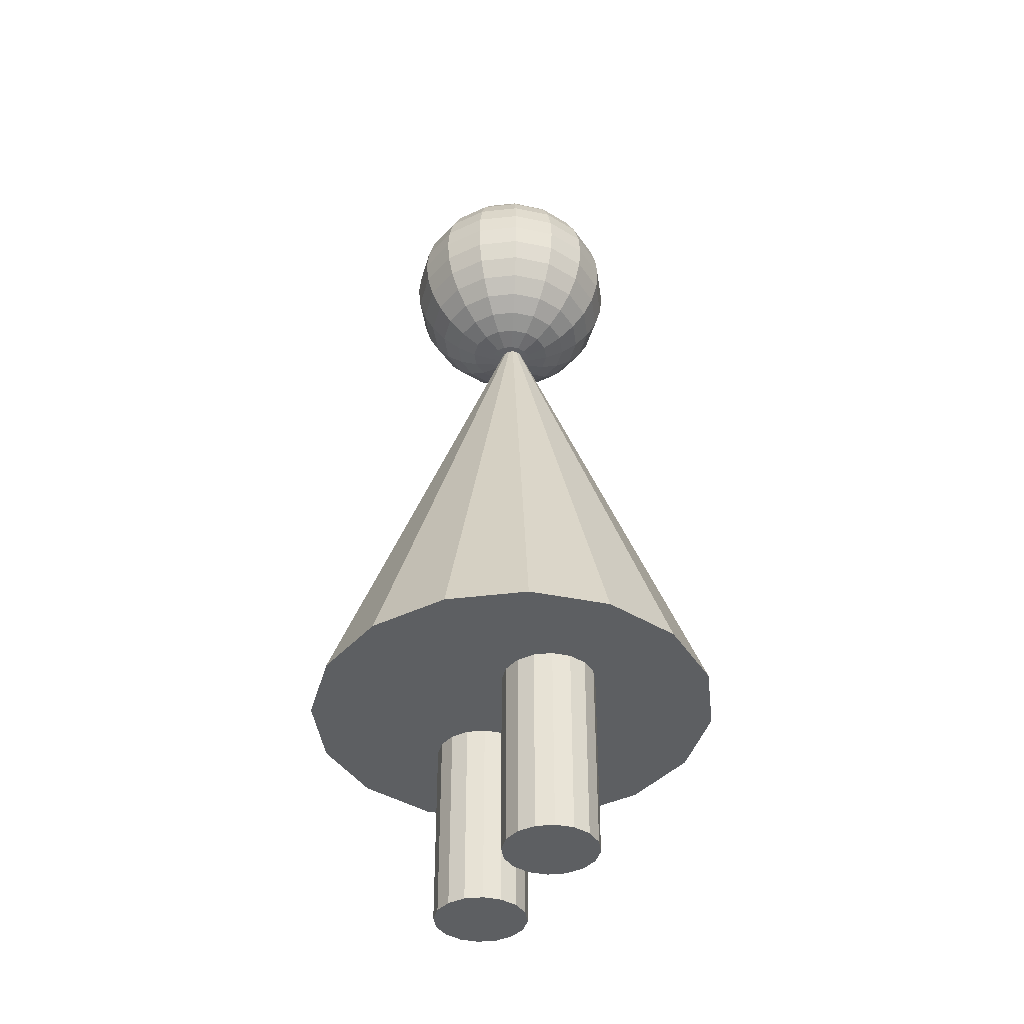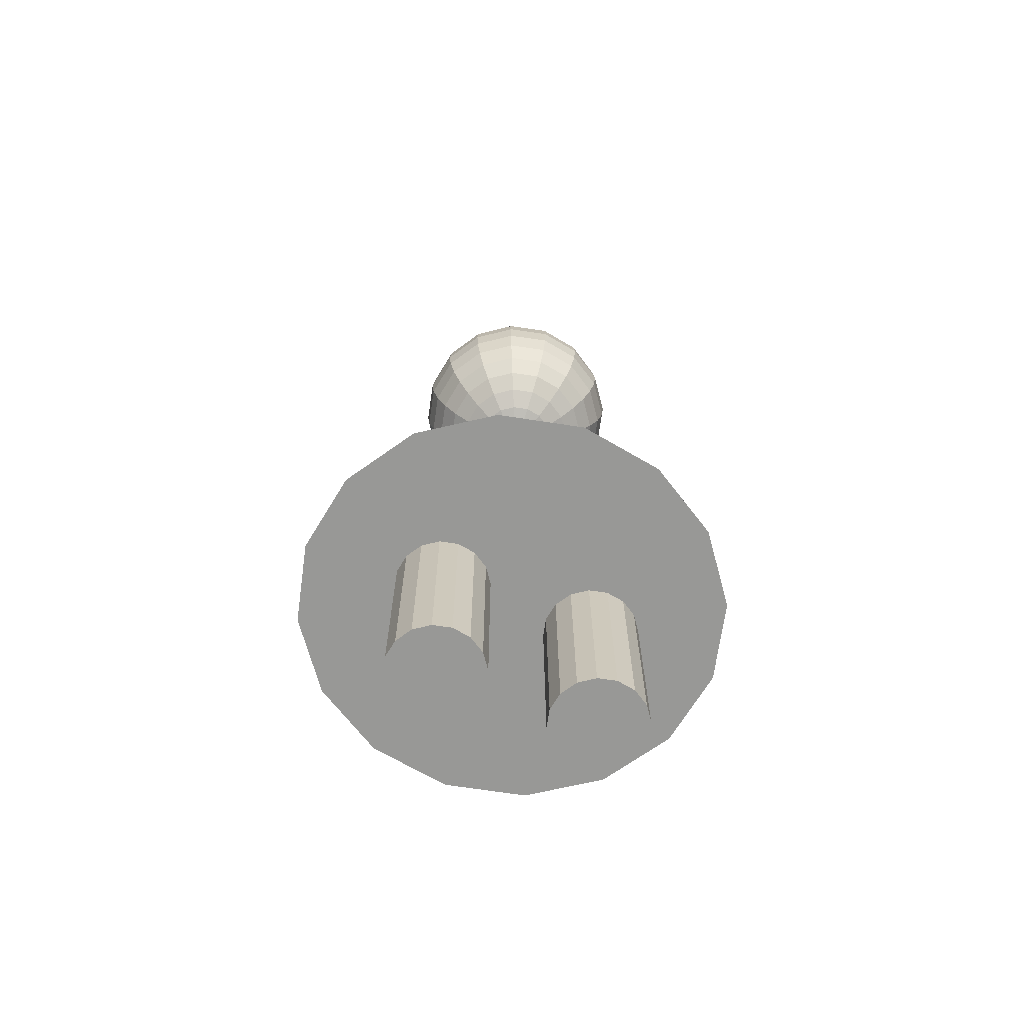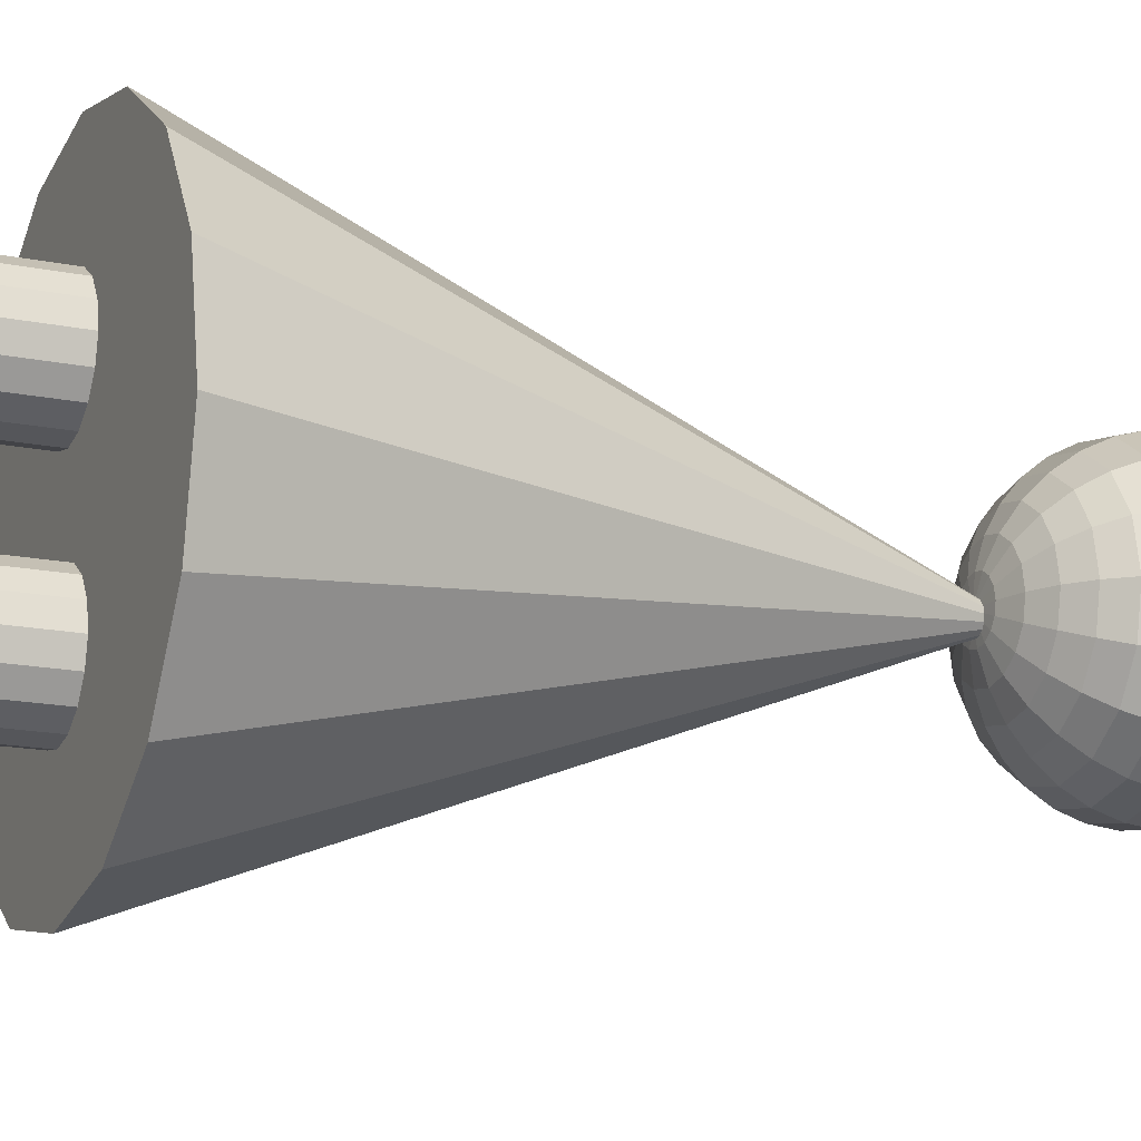
<metadata>
{"format":"obj","ext":"obj","renderer":"f3d","projection":"perspective","resolution":1024,"background":"white","views":[{"elev":-39.5,"azim":154.0,"up":"+Y"},{"elev":-68.5,"azim":-109.6,"up":"+Y"},{"elev":-16.1,"azim":66.8,"up":"+Z"}]}
</metadata>
<code>
g Cone_Material.001
v 0 0.2872 -1.334
v 0 1.435 -0.8811
v 0.1667 0.2872 -1.3
v 0.308 0.2872 -1.202
v 0.4024 0.2872 -1.055
v 0.4356 0.2872 -0.8811
v 0.4024 0.2872 -0.7077
v 0.308 0.2872 -0.5607
v 0.1667 0.2872 -0.4624
v 0 0.2872 -0.4279
v -0.1667 0.2872 -0.4624
v -0.308 0.2872 -0.5607
v -0.4024 0.2872 -0.7077
v -0.4356 0.2872 -0.8811
v -0.4024 0.2872 -1.055
v -0.308 0.2872 -1.202
v -0.1667 0.2872 -1.3
f 1 2 3
f 3 2 4
f 4 2 5
f 5 2 6
f 6 2 7
f 7 2 8
f 8 2 9
f 9 2 10
f 10 2 11
f 11 2 12
f 12 2 13
f 13 2 14
f 14 2 15
f 15 2 16
f 17 1 3
f 16 17 3
f 15 16 3
f 14 15 3
f 13 14 3
f 12 13 3
f 11 12 3
f 10 11 3
f 9 10 3
f 8 9 3
f 7 8 3
f 6 7 3
f 5 6 3
f 4 5 3
f 16 2 17
f 17 2 1
g Sphere_Material.002
v 0 1.832 -0.9629
v 0 1.846 -0.9178
v 0.01792 1.846 -0.9143
v 0.03515 1.832 -0.9559
v 0 1.519 -1.093
v 0 1.564 -1.106
v 0.09008 1.564 -1.088
v 0.08485 1.519 -1.076
v 0 1.81 -1.004
v 0.05103 1.81 -0.9942
v 0 1.477 -1.071
v 0.07637 1.477 -1.055
v 0 1.78 -1.041
v 0.06494 1.78 -1.028
v 0 1.441 -1.041
v 0.06494 1.441 -1.028
v 0 1.744 -1.071
v 0.07637 1.744 -1.055
v 0 1.411 -1.004
v 0.05103 1.411 -0.9942
v 0 1.702 -1.093
v 0.08485 1.702 -1.076
v 0 1.389 -0.9629
v 0.03515 1.389 -0.9559
v 0 1.657 -1.106
v 0.09008 1.657 -1.088
v 0 1.375 -0.9178
v 0.01792 1.375 -0.9143
v 0 1.61 -1.111
v 0.09184 1.61 -1.093
v 0 1.85 -0.871
v 0 1.37 -0.871
v 0.1697 1.61 -1.041
v 0.1664 1.657 -1.037
v 0.03311 1.846 -0.9041
v 0.03311 1.375 -0.9041
v 0.1664 1.564 -1.037
v 0.06494 1.832 -0.936
v 0.1568 1.519 -1.028
v 0.09428 1.81 -0.9653
v 0.1411 1.477 -1.012
v 0.12 1.78 -0.991
v 0.12 1.441 -0.991
v 0.1411 1.744 -1.012
v 0.09428 1.411 -0.9653
v 0.1568 1.702 -1.028
v 0.06494 1.389 -0.936
v 0.1568 1.441 -0.936
v 0.1844 1.477 -0.9474
v 0.1568 1.78 -0.936
v 0.1844 1.744 -0.9474
v 0.1232 1.411 -0.922
v 0.2049 1.702 -0.9559
v 0.08485 1.389 -0.9062
v 0.2175 1.657 -0.9611
v 0.04326 1.375 -0.8889
v 0.2217 1.61 -0.9629
v 0.04326 1.846 -0.8889
v 0.2175 1.564 -0.9611
v 0.08485 1.832 -0.9062
v 0.2049 1.519 -0.9559
v 0.1232 1.81 -0.922
v 0.04682 1.375 -0.871
v 0.2354 1.564 -0.871
v 0.24 1.61 -0.871
v 0.09184 1.832 -0.871
v 0.04682 1.846 -0.871
v 0.2217 1.519 -0.871
v 0.1333 1.81 -0.871
v 0.1996 1.477 -0.871
v 0.1697 1.78 -0.871
v 0.1697 1.441 -0.871
v 0.1996 1.744 -0.871
v 0.1333 1.411 -0.871
v 0.2217 1.702 -0.871
v 0.09184 1.389 -0.871
v 0.2354 1.657 -0.871
v 0.1568 1.441 -0.8061
v 0.1232 1.411 -0.82
v 0.2049 1.702 -0.7862
v 0.1844 1.744 -0.7946
v 0.08485 1.389 -0.8359
v 0.2175 1.657 -0.7809
v 0.04326 1.375 -0.8531
v 0.2217 1.61 -0.7792
v 0.04326 1.846 -0.8531
v 0.2175 1.564 -0.7809
v 0.08485 1.832 -0.8359
v 0.2049 1.519 -0.7862
v 0.1232 1.81 -0.82
v 0.1844 1.477 -0.7946
v 0.1568 1.78 -0.8061
v 0.06494 1.832 -0.8061
v 0.03311 1.846 -0.8379
v 0.1568 1.519 -0.7142
v 0.1664 1.564 -0.7046
v 0.09428 1.81 -0.7767
v 0.1411 1.477 -0.7299
v 0.12 1.78 -0.751
v 0.12 1.441 -0.751
v 0.1411 1.744 -0.7299
v 0.09428 1.411 -0.7767
v 0.1568 1.702 -0.7142
v 0.06494 1.389 -0.8061
v 0.1664 1.657 -0.7046
v 0.03311 1.375 -0.8379
v 0.1697 1.61 -0.7013
v 0.07637 1.744 -0.6866
v 0.08485 1.702 -0.6662
v 0.05103 1.411 -0.7478
v 0.03515 1.389 -0.7862
v 0.09008 1.657 -0.6535
v 0.01792 1.375 -0.8278
v 0.09184 1.61 -0.6493
v 0.01792 1.846 -0.8278
v 0.09008 1.564 -0.6535
v 0.03515 1.832 -0.7862
v 0.08485 1.519 -0.6662
v 0.05103 1.81 -0.7478
v 0.07637 1.477 -0.6866
v 0.06494 1.78 -0.7142
v 0.06494 1.441 -0.7142
v 0 1.564 -0.6356
v 0 1.519 -0.6493
v 0 1.81 -0.7377
v 0 1.832 -0.7792
v 0 1.477 -0.6715
v 0 1.78 -0.7013
v 0 1.441 -0.7013
v 0 1.744 -0.6715
v 0 1.411 -0.7377
v 0 1.702 -0.6493
v 0 1.389 -0.7792
v 0 1.657 -0.6356
v 0 1.375 -0.8242
v 0 1.61 -0.631
v 0 1.846 -0.8242
v -0.03515 1.389 -0.7862
v -0.05103 1.411 -0.7478
v -0.08485 1.702 -0.6662
v -0.09008 1.657 -0.6535
v -0.01792 1.375 -0.8278
v -0.09184 1.61 -0.6493
v -0.01792 1.846 -0.8278
v -0.09008 1.564 -0.6535
v -0.03515 1.832 -0.7862
v -0.08485 1.519 -0.6662
v -0.05103 1.81 -0.7478
v -0.07637 1.477 -0.6866
v -0.06494 1.78 -0.7142
v -0.06494 1.441 -0.7142
v -0.07637 1.744 -0.6866
v -0.06494 1.832 -0.8061
v -0.09428 1.81 -0.7767
v -0.1568 1.519 -0.7142
v -0.1411 1.477 -0.7299
v -0.12 1.78 -0.751
v -0.12 1.441 -0.751
v -0.1411 1.744 -0.7299
v -0.09428 1.411 -0.7767
v -0.1568 1.702 -0.7142
v -0.06494 1.389 -0.8061
v -0.1664 1.657 -0.7046
v -0.03311 1.375 -0.8379
v -0.1697 1.61 -0.7013
v -0.03311 1.846 -0.8379
v -0.1664 1.564 -0.7046
v -0.2175 1.657 -0.7809
v -0.2049 1.702 -0.7862
v -0.04326 1.375 -0.8531
v -0.08485 1.389 -0.8359
v -0.2217 1.61 -0.7792
v -0.04326 1.846 -0.8531
v -0.2175 1.564 -0.7809
v -0.08485 1.832 -0.8359
v -0.2049 1.519 -0.7862
v -0.1232 1.81 -0.82
v -0.1844 1.477 -0.7946
v -0.1568 1.78 -0.8061
v -0.1568 1.441 -0.8061
v -0.1844 1.744 -0.7946
v -0.1232 1.411 -0.82
v -0.1996 1.477 -0.871
v -0.2217 1.519 -0.871
v -0.1333 1.81 -0.871
v -0.1697 1.78 -0.871
v -0.1697 1.441 -0.871
v -0.1996 1.744 -0.871
v -0.1333 1.411 -0.871
v -0.2217 1.702 -0.871
v -0.09184 1.389 -0.871
v -0.2354 1.657 -0.871
v -0.04682 1.375 -0.871
v -0.24 1.61 -0.871
v -0.04682 1.846 -0.871
v -0.2354 1.564 -0.871
v -0.09184 1.832 -0.871
v -0.04326 1.375 -0.8889
v -0.08485 1.389 -0.9062
v -0.2175 1.657 -0.9611
v -0.2217 1.61 -0.9629
v -0.04326 1.846 -0.8889
v -0.2175 1.564 -0.9611
v -0.08485 1.832 -0.9062
v -0.2049 1.519 -0.9559
v -0.1232 1.81 -0.922
v -0.1844 1.477 -0.9474
v -0.1568 1.78 -0.936
v -0.1568 1.441 -0.936
v -0.1844 1.744 -0.9474
v -0.1232 1.411 -0.922
v -0.2049 1.702 -0.9559
v -0.1411 1.477 -1.012
v -0.12 1.441 -0.991
v -0.1411 1.744 -1.012
v -0.12 1.78 -0.991
v -0.09428 1.411 -0.9653
v -0.1568 1.702 -1.028
v -0.06494 1.389 -0.936
v -0.1664 1.657 -1.037
v -0.03311 1.375 -0.9041
v -0.1697 1.61 -1.041
v -0.03311 1.846 -0.9041
v -0.1664 1.564 -1.037
v -0.06494 1.832 -0.936
v -0.1568 1.519 -1.028
v -0.09428 1.81 -0.9653
v -0.01792 1.846 -0.9143
v -0.01792 1.375 -0.9143
v -0.09008 1.564 -1.088
v -0.09184 1.61 -1.093
v -0.03515 1.832 -0.9559
v -0.08485 1.519 -1.076
v -0.05103 1.81 -0.9942
v -0.07637 1.477 -1.055
v -0.06494 1.78 -1.028
v -0.06494 1.441 -1.028
v -0.07637 1.744 -1.055
v -0.05103 1.411 -0.9942
v -0.08485 1.702 -1.076
v -0.03515 1.389 -0.9559
v -0.09008 1.657 -1.088
f 18 19 20
f 18 20 21
f 22 23 24
f 22 24 25
f 26 18 21
f 26 21 27
f 28 22 25
f 28 25 29
f 30 26 27
f 30 27 31
f 32 28 29
f 32 29 33
f 34 30 35
f 30 31 35
f 36 32 37
f 32 33 37
f 38 34 39
f 34 35 39
f 40 36 41
f 36 37 41
f 42 38 43
f 38 39 43
f 44 40 41
f 44 41 45
f 46 42 43
f 46 43 47
f 19 48 20
f 49 44 45
f 23 46 24
f 46 47 24
f 47 43 50
f 43 51 50
f 20 48 52
f 49 45 53
f 24 47 50
f 24 50 54
f 21 20 55
f 20 52 55
f 25 24 54
f 25 54 56
f 27 21 55
f 27 55 57
f 29 25 56
f 29 56 58
f 31 27 59
f 27 57 59
f 33 29 60
f 29 58 60
f 35 31 59
f 35 59 61
f 37 33 60
f 37 60 62
f 39 35 63
f 35 61 63
f 41 37 64
f 37 62 64
f 43 39 51
f 39 63 51
f 45 41 53
f 41 64 53
f 60 58 65
f 58 66 65
f 61 59 67
f 61 67 68
f 62 60 69
f 60 65 69
f 63 61 70
f 61 68 70
f 64 62 69
f 64 69 71
f 51 63 70
f 51 70 72
f 53 64 73
f 64 71 73
f 50 51 72
f 50 72 74
f 52 48 75
f 49 53 73
f 54 50 76
f 50 74 76
f 55 52 75
f 55 75 77
f 56 54 78
f 54 76 78
f 57 55 79
f 55 77 79
f 58 56 78
f 58 78 66
f 59 57 79
f 59 79 67
f 49 73 80
f 76 74 81
f 74 82 81
f 77 75 83
f 75 84 83
f 78 76 81
f 78 81 85
f 79 77 86
f 77 83 86
f 66 78 87
f 78 85 87
f 67 79 86
f 67 86 88
f 65 66 87
f 65 87 89
f 68 67 90
f 67 88 90
f 69 65 91
f 65 89 91
f 70 68 90
f 70 90 92
f 71 69 91
f 71 91 93
f 72 70 94
f 70 92 94
f 73 71 93
f 73 93 80
f 74 72 94
f 74 94 82
f 75 48 84
f 91 89 95
f 91 95 96
f 92 90 97
f 90 98 97
f 93 91 99
f 91 96 99
f 94 92 97
f 94 97 100
f 80 93 101
f 93 99 101
f 82 94 100
f 82 100 102
f 84 48 103
f 49 80 101
f 81 82 104
f 82 102 104
f 83 84 103
f 83 103 105
f 85 81 106
f 81 104 106
f 86 83 105
f 86 105 107
f 87 85 106
f 87 106 108
f 88 86 109
f 86 107 109
f 89 87 95
f 87 108 95
f 90 88 109
f 90 109 98
f 105 103 110
f 103 111 110
f 106 104 112
f 104 113 112
f 107 105 110
f 107 110 114
f 108 106 112
f 108 112 115
f 109 107 114
f 109 114 116
f 95 108 115
f 95 115 117
f 98 109 118
f 109 116 118
f 96 95 119
f 95 117 119
f 97 98 120
f 98 118 120
f 99 96 121
f 96 119 121
f 100 97 120
f 100 120 122
f 101 99 121
f 101 121 123
f 102 100 124
f 100 122 124
f 103 48 111
f 49 101 123
f 104 102 124
f 104 124 113
f 120 118 125
f 120 125 126
f 121 119 127
f 121 127 128
f 122 120 129
f 120 126 129
f 123 121 130
f 121 128 130
f 124 122 129
f 124 129 131
f 111 48 132
f 49 123 130
f 113 124 133
f 124 131 133
f 110 111 132
f 110 132 134
f 112 113 133
f 112 133 135
f 114 110 136
f 110 134 136
f 115 112 137
f 112 135 137
f 116 114 138
f 114 136 138
f 117 115 139
f 115 137 139
f 118 116 138
f 118 138 125
f 119 117 139
f 119 139 127
f 135 133 140
f 135 140 141
f 136 134 142
f 134 143 142
f 137 135 144
f 135 141 144
f 138 136 142
f 138 142 145
f 139 137 144
f 139 144 146
f 125 138 147
f 138 145 147
f 127 139 148
f 139 146 148
f 126 125 147
f 126 147 149
f 128 127 148
f 128 148 150
f 129 126 151
f 126 149 151
f 130 128 150
f 130 150 152
f 131 129 151
f 131 151 153
f 132 48 154
f 49 130 152
f 133 131 140
f 131 153 140
f 134 132 143
f 132 154 143
f 150 148 155
f 148 156 155
f 151 149 157
f 151 157 158
f 152 150 159
f 150 155 159
f 153 151 160
f 151 158 160
f 154 48 161
f 49 152 159
f 140 153 160
f 140 160 162
f 143 154 161
f 143 161 163
f 141 140 164
f 140 162 164
f 142 143 163
f 142 163 165
f 144 141 164
f 144 164 166
f 145 142 167
f 142 165 167
f 146 144 168
f 144 166 168
f 147 145 167
f 147 167 169
f 148 146 168
f 148 168 156
f 149 147 157
f 147 169 157
f 165 163 170
f 165 170 171
f 166 164 172
f 166 172 173
f 167 165 171
f 167 171 174
f 168 166 173
f 168 173 175
f 169 167 176
f 167 174 176
f 156 168 177
f 168 175 177
f 157 169 178
f 169 176 178
f 155 156 179
f 156 177 179
f 158 157 178
f 158 178 180
f 159 155 179
f 159 179 181
f 160 158 182
f 158 180 182
f 161 48 183
f 49 159 181
f 162 160 182
f 162 182 184
f 163 161 170
f 161 183 170
f 164 162 172
f 162 184 172
f 180 178 185
f 178 186 185
f 181 179 187
f 179 188 187
f 182 180 185
f 182 185 189
f 183 48 190
f 49 181 187
f 184 182 191
f 182 189 191
f 170 183 190
f 170 190 192
f 172 184 191
f 172 191 193
f 171 170 194
f 170 192 194
f 173 172 195
f 172 193 195
f 174 171 196
f 171 194 196
f 175 173 197
f 173 195 197
f 176 174 196
f 176 196 198
f 177 175 197
f 177 197 199
f 178 176 198
f 178 198 186
f 179 177 199
f 179 199 188
f 195 193 200
f 193 201 200
f 196 194 202
f 196 202 203
f 197 195 200
f 197 200 204
f 198 196 205
f 196 203 205
f 199 197 206
f 197 204 206
f 186 198 205
f 186 205 207
f 188 199 206
f 188 206 208
f 185 186 207
f 185 207 209
f 187 188 208
f 187 208 210
f 189 185 211
f 185 209 211
f 190 48 212
f 49 187 210
f 191 189 213
f 189 211 213
f 192 190 214
f 190 212 214
f 193 191 213
f 193 213 201
f 194 192 202
f 192 214 202
f 210 208 215
f 208 216 215
f 211 209 217
f 211 217 218
f 212 48 219
f 49 210 215
f 213 211 218
f 213 218 220
f 214 212 219
f 214 219 221
f 201 213 222
f 213 220 222
f 202 214 221
f 202 221 223
f 200 201 222
f 200 222 224
f 203 202 225
f 202 223 225
f 204 200 226
f 200 224 226
f 205 203 225
f 205 225 227
f 206 204 226
f 206 226 228
f 207 205 229
f 205 227 229
f 208 206 216
f 206 228 216
f 209 207 217
f 207 229 217
f 226 224 230
f 226 230 231
f 227 225 232
f 225 233 232
f 228 226 231
f 228 231 234
f 229 227 235
f 227 232 235
f 216 228 236
f 228 234 236
f 217 229 235
f 217 235 237
f 215 216 236
f 215 236 238
f 218 217 239
f 217 237 239
f 219 48 240
f 49 215 238
f 220 218 239
f 220 239 241
f 221 219 242
f 219 240 242
f 222 220 243
f 220 241 243
f 223 221 242
f 223 242 244
f 224 222 243
f 224 243 230
f 225 223 233
f 223 244 233
f 240 48 245
f 49 238 246
f 241 239 247
f 239 248 247
f 242 240 245
f 242 245 249
f 243 241 247
f 243 247 250
f 244 242 251
f 242 249 251
f 230 243 252
f 243 250 252
f 233 244 251
f 233 251 253
f 231 230 252
f 231 252 254
f 232 233 255
f 233 253 255
f 234 231 256
f 231 254 256
f 235 232 255
f 235 255 257
f 236 234 256
f 236 256 258
f 237 235 259
f 235 257 259
f 238 236 258
f 238 258 246
f 239 237 259
f 239 259 248
f 255 253 30
f 255 30 34
f 256 254 32
f 256 32 36
f 257 255 34
f 257 34 38
f 258 256 36
f 258 36 40
f 259 257 38
f 259 38 42
f 246 258 44
f 258 40 44
f 248 259 46
f 259 42 46
f 245 48 19
f 49 246 44
f 247 248 46
f 247 46 23
f 249 245 18
f 245 19 18
f 250 247 22
f 247 23 22
f 251 249 26
f 249 18 26
f 252 250 28
f 250 22 28
f 253 251 30
f 251 26 30
f 254 252 32
f 252 28 32
g Cylinder_Cylinder.001_None
v -0.01013 -0.122 -0.809
v -0.01013 0.4765 -0.809
v 0.02814 0.4765 -0.8014
v 0.02814 -0.122 -0.8014
v 0.06058 0.4765 -0.7797
v 0.06058 -0.122 -0.7797
v 0.08226 0.4765 -0.7472
v 0.08226 -0.122 -0.7472
v 0.08987 0.4765 -0.709
v 0.08987 -0.122 -0.709
v 0.08226 0.4765 -0.6707
v 0.08226 -0.122 -0.6707
v 0.06058 0.4765 -0.6383
v 0.06058 -0.122 -0.6383
v 0.02814 0.4765 -0.6166
v 0.02814 -0.122 -0.6166
v -0.01013 0.4765 -0.609
v -0.01013 -0.122 -0.609
v -0.0484 0.4765 -0.6166
v -0.0484 -0.122 -0.6166
v -0.08084 0.4765 -0.6383
v -0.08084 -0.122 -0.6383
v -0.1025 0.4765 -0.6707
v -0.1025 -0.122 -0.6707
v -0.1101 0.4765 -0.709
v -0.1101 -0.122 -0.709
v -0.1025 0.4765 -0.7472
v -0.1025 -0.122 -0.7472
v -0.08084 0.4765 -0.7797
v -0.08084 -0.122 -0.7797
v -0.0484 0.4765 -0.8014
v -0.0484 -0.122 -0.8014
f 260 261 262
f 260 262 263
f 263 262 264
f 263 264 265
f 265 264 266
f 265 266 267
f 267 266 268
f 267 268 269
f 269 268 270
f 269 270 271
f 271 270 272
f 271 272 273
f 273 272 274
f 273 274 275
f 275 274 276
f 275 276 277
f 277 276 278
f 277 278 279
f 279 278 280
f 279 280 281
f 281 280 282
f 281 282 283
f 283 282 284
f 283 284 285
f 285 284 286
f 285 286 287
f 287 286 288
f 287 288 289
f 264 262 261
f 266 264 261
f 268 266 261
f 270 268 261
f 272 270 261
f 274 272 261
f 276 274 261
f 278 276 261
f 280 278 261
f 282 280 261
f 284 282 261
f 286 284 261
f 288 286 261
f 290 288 261
f 289 288 290
f 289 290 291
f 291 290 261
f 291 261 260
f 291 260 263
f 289 291 263
f 287 289 263
f 285 287 263
f 283 285 263
f 281 283 263
f 279 281 263
f 277 279 263
f 275 277 263
f 273 275 263
f 271 273 263
f 269 271 263
f 267 269 263
f 265 267 263
g Cylinder.001_Cylinder.002_None
v -0.01013 -0.122 -1.138
v -0.01013 0.4765 -1.138
v 0.02814 0.4765 -1.131
v 0.02814 -0.122 -1.131
v 0.06058 0.4765 -1.109
v 0.06058 -0.122 -1.109
v 0.08226 0.4765 -1.076
v 0.08226 -0.122 -1.076
v 0.08987 0.4765 -1.038
v 0.08987 -0.122 -1.038
v 0.08226 0.4765 -0.9999
v 0.08226 -0.122 -0.9999
v 0.06058 0.4765 -0.9674
v 0.06058 -0.122 -0.9674
v 0.02814 0.4765 -0.9457
v 0.02814 -0.122 -0.9457
v -0.01013 0.4765 -0.9381
v -0.01013 -0.122 -0.9381
v -0.0484 0.4765 -0.9457
v -0.0484 -0.122 -0.9457
v -0.08084 0.4765 -0.9674
v -0.08084 -0.122 -0.9674
v -0.1025 0.4765 -0.9999
v -0.1025 -0.122 -0.9999
v -0.1101 0.4765 -1.038
v -0.1101 -0.122 -1.038
v -0.1025 0.4765 -1.076
v -0.1025 -0.122 -1.076
v -0.08084 0.4765 -1.109
v -0.08084 -0.122 -1.109
v -0.0484 0.4765 -1.131
v -0.0484 -0.122 -1.131
f 292 293 294
f 292 294 295
f 295 294 296
f 295 296 297
f 297 296 298
f 297 298 299
f 299 298 300
f 299 300 301
f 301 300 302
f 301 302 303
f 303 302 304
f 303 304 305
f 305 304 306
f 305 306 307
f 307 306 308
f 307 308 309
f 309 308 310
f 309 310 311
f 311 310 312
f 311 312 313
f 313 312 314
f 313 314 315
f 315 314 316
f 315 316 317
f 317 316 318
f 317 318 319
f 319 318 320
f 319 320 321
f 296 294 293
f 298 296 293
f 300 298 293
f 302 300 293
f 304 302 293
f 306 304 293
f 308 306 293
f 310 308 293
f 312 310 293
f 314 312 293
f 316 314 293
f 318 316 293
f 320 318 293
f 322 320 293
f 321 320 322
f 321 322 323
f 323 322 293
f 323 293 292
f 323 292 295
f 321 323 295
f 319 321 295
f 317 319 295
f 315 317 295
f 313 315 295
f 311 313 295
f 309 311 295
f 307 309 295
f 305 307 295
f 303 305 295
f 301 303 295
f 299 301 295
f 297 299 295

</code>
